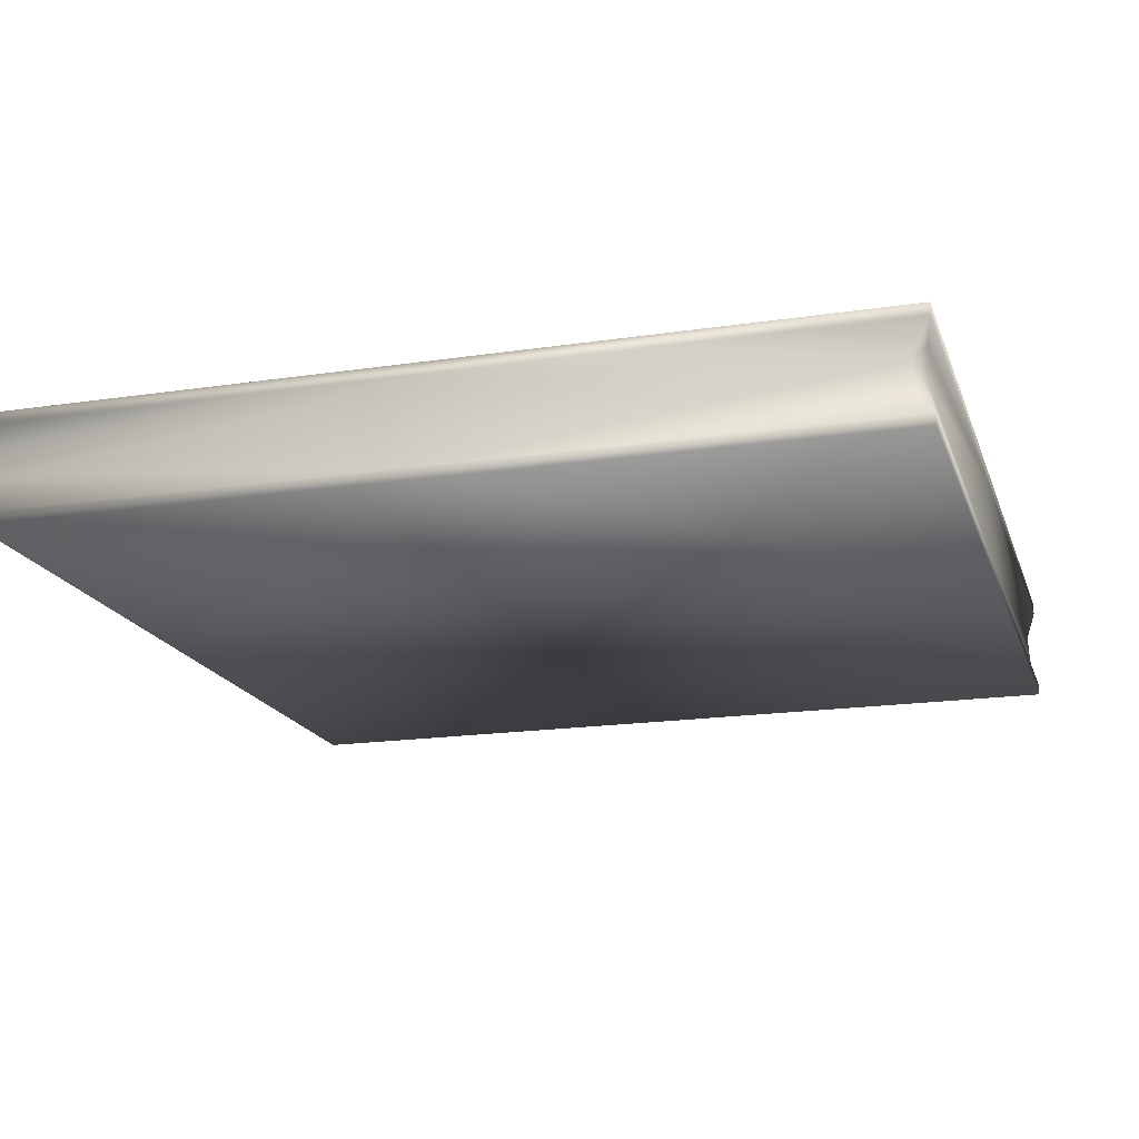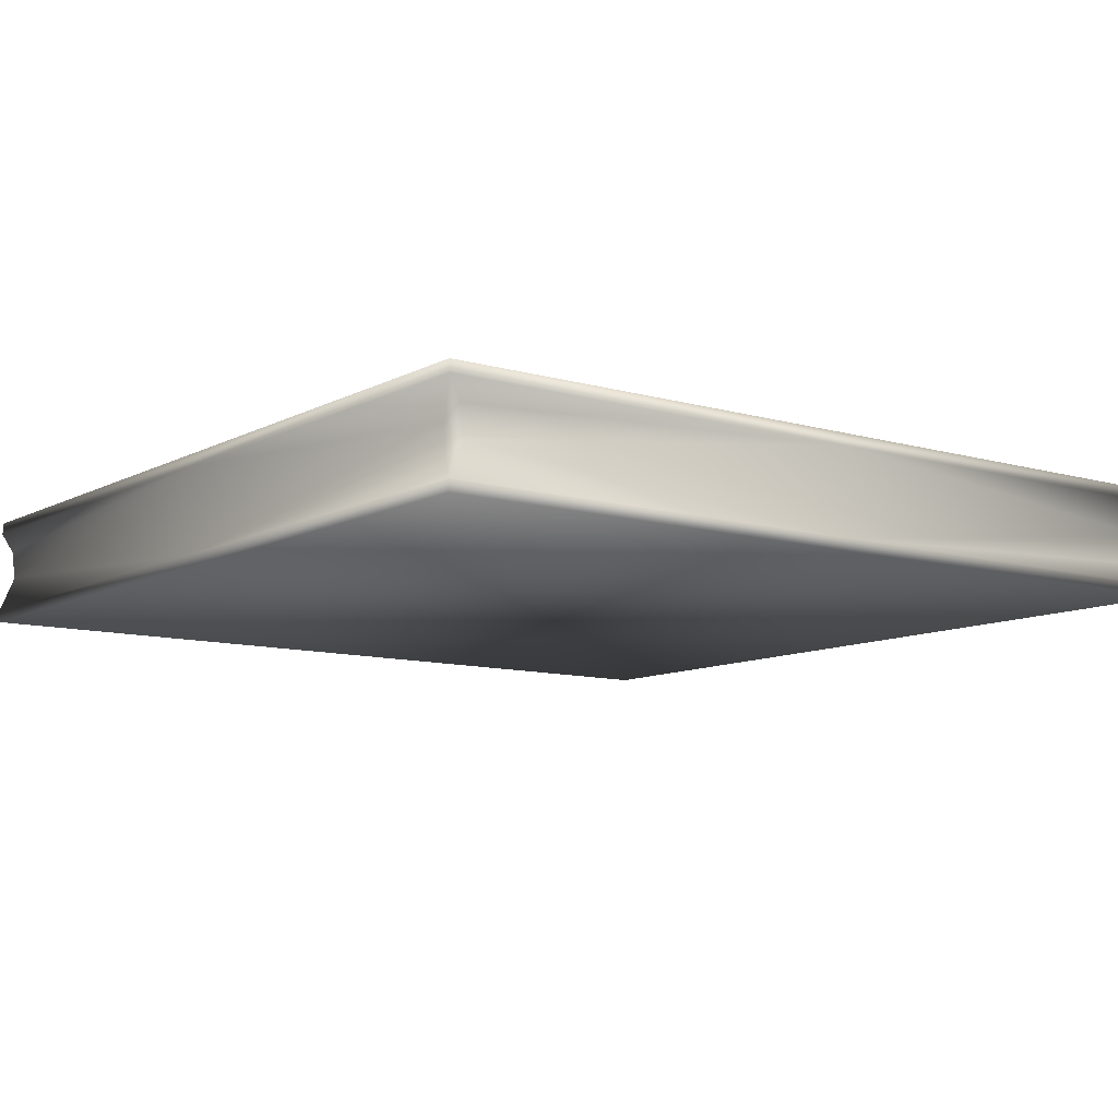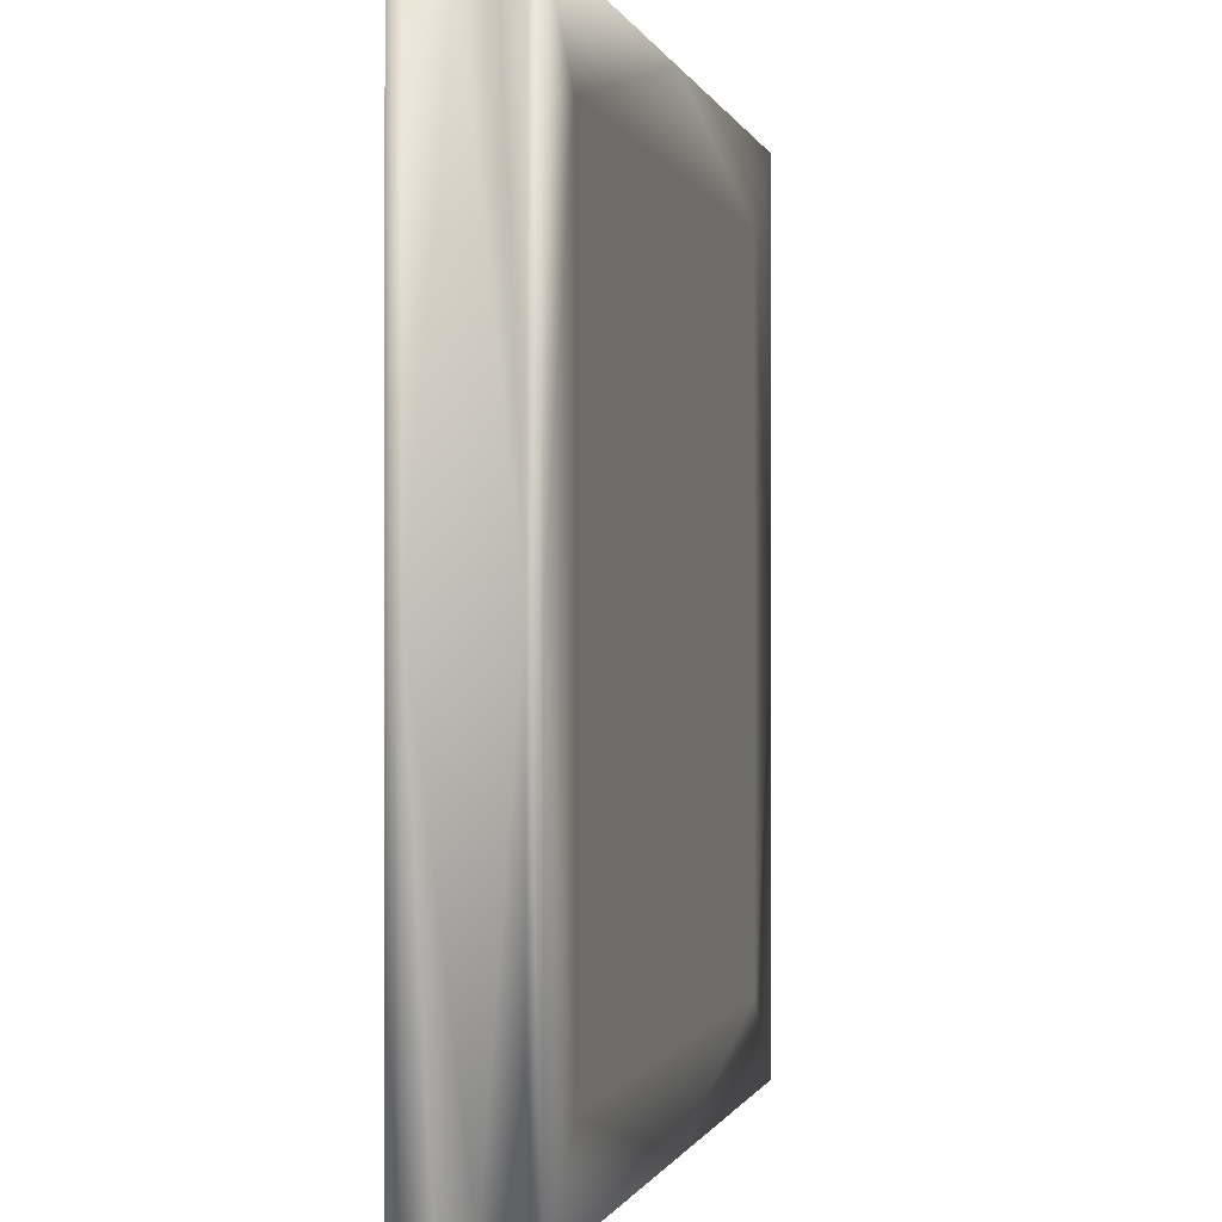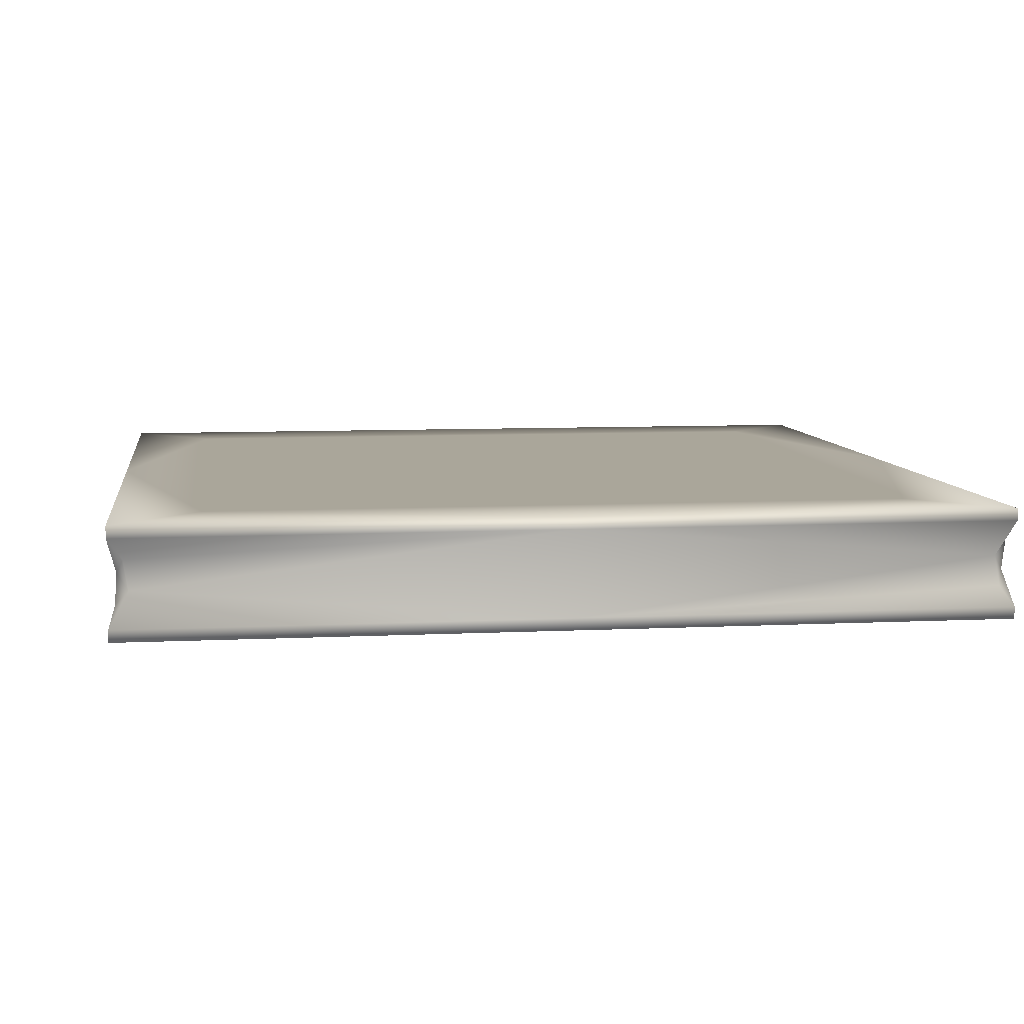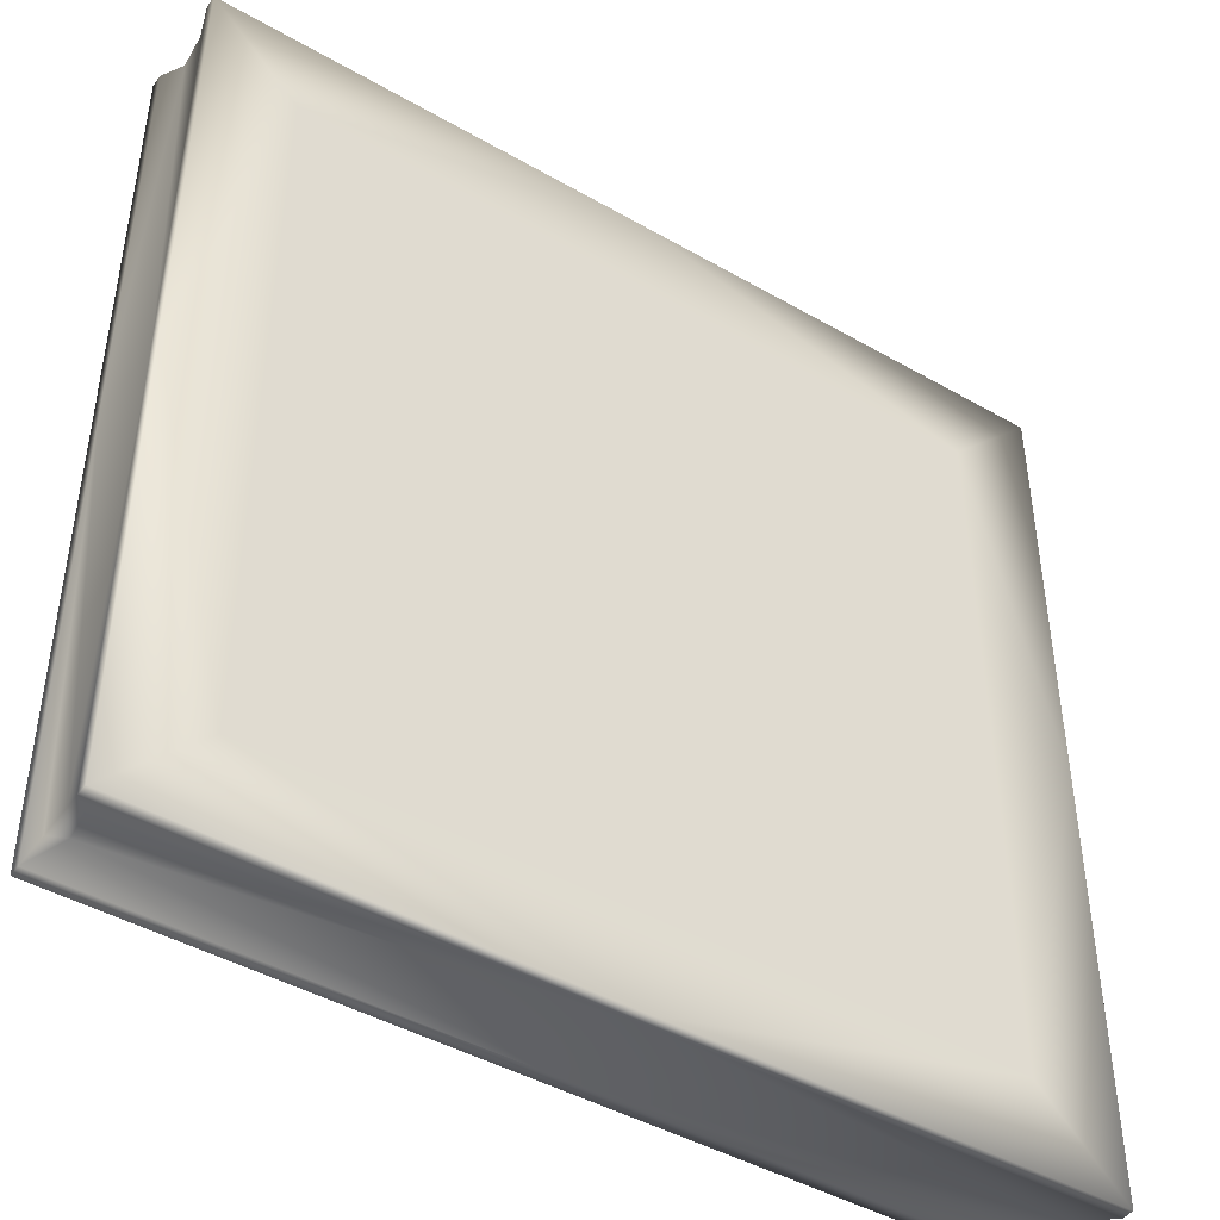
<metadata>
{"format":"obj","ext":"obj","renderer":"f3d","projection":"perspective","resolution":1024,"background":"white","views":[{"elev":-18.1,"azim":-73.7,"up":"+Y"},{"elev":-10.0,"azim":-36.9,"up":"+Y"},{"elev":-0.6,"azim":102.9,"up":"+Z"},{"elev":7.8,"azim":-97.9,"up":"+Y"},{"elev":-44.3,"azim":146.1,"up":"+Z"}]}
</metadata>
<code>
o cube1
v -1 -0.25 1
v -1 0 1
v 1 0 1
v 1 -0.25 1
v -1 -0.25 -1
v -1 0 -1
v 1 0 -1
v 1 -0.25 -1
v -1 -0.2227 1
v -1 -0.02734 1
v 1 -0.02734 1
v 1 -0.2227 1
v -1 -0.2227 -1
v -1 -0.02734 -1
v 1 -0.02734 -1
v 1 -0.2227 -1
v -0.8009 0 -0.8009
v -0.8009 0 0.8009
v 0.8009 0 0.8009
v 0.8009 0 -0.8009
v 0.982 -0.1074 -0.9566
v 0.9862 -0.07488 0.9667
v 0.982 -0.1426 0.9566
v 0.9862 -0.1751 -0.9667
v 0.9566 -0.1426 -0.982
v -0.9667 -0.1751 -0.9862
v -0.9566 -0.1074 -0.982
v 0.9667 -0.07488 -0.9862
v 0.9566 -0.1074 0.982
v -0.9667 -0.07488 0.9862
v -0.9566 -0.1426 0.982
v 0.9667 -0.1751 0.9862
v -0.982 -0.1426 -0.9566
v -0.9862 -0.1751 0.9667
v -0.982 -0.1074 0.9566
v -0.9862 -0.07488 -0.9667
v 0 -0.25 1
v -1 -0.25 0
v 0 0 1
v -1 0 0
v 1 0 0
v 1 -0.25 0
v 0 -0.25 -1
v 0 0 -1
v 1 -0.2227 0
v 0 -0.02734 -1
v -1 -0.2227 0
v -1 -0.02734 0
v 1 -0.02734 0
v 0 -0.02734 1
v 0 -0.2227 -1
v 0 -0.2227 1
v 0 0 -0.8009
v 0 0 0.8009
v -0.8009 0 0
v 0.8009 0 0
g cube1_mtrl/turf-shiny-bright
f 2 39 18
f 3 41 19
f 6 40 17
f 7 44 20
f 17 44 6
f 17 53 44
f 18 40 2
f 18 55 40
f 19 39 3
f 19 54 39
f 20 41 7
f 20 56 41
f 39 54 18
f 40 55 17
f 41 56 19
f 44 53 20
g cube1_mtrl/turf-shiny
f 17 55 53
f 19 56 54
f 53 55 54
f 53 56 20
f 54 55 18
f 54 56 53
g cube1_mtrl/chrome
f 1 38 37
f 5 43 38
f 9 52 31
f 10 35 30
f 10 48 35
f 11 29 22
f 11 50 29
f 12 45 23
f 13 33 26
f 13 47 33
f 14 46 27
f 15 49 21
f 16 25 24
f 16 51 25
f 21 28 15
f 21 45 24
f 21 49 45
f 22 29 23
f 22 49 11
f 23 32 12
f 23 49 22
f 24 25 21
f 24 45 16
f 25 28 21
f 25 46 28
f 25 51 46
f 26 33 27
f 26 51 13
f 27 36 14
f 27 51 26
f 28 46 15
f 29 32 23
f 29 52 32
f 30 35 31
f 30 50 10
f 31 34 9
f 31 35 34
f 31 50 30
f 31 52 50
f 32 52 12
f 33 36 27
f 33 48 36
f 34 47 9
f 35 47 34
f 35 48 47
f 36 48 14
f 37 42 4
f 37 43 42
f 38 43 37
f 42 43 8
f 45 49 23
f 46 51 27
f 47 48 33
f 50 52 29
g cube1_mtrl/rail
f 1 37 9
f 2 48 10
f 2 50 39
f 3 49 41
f 3 50 11
f 4 42 12
f 5 38 13
f 6 46 14
f 6 48 40
f 7 46 44
f 7 49 15
f 8 43 16
f 9 38 1
f 9 47 38
f 10 50 2
f 11 49 3
f 12 37 4
f 12 52 37
f 13 43 5
f 13 51 43
f 14 48 6
f 15 46 7
f 16 42 8
f 16 45 42
f 37 52 9
f 38 47 13
f 39 50 3
f 40 48 2
f 41 49 7
f 42 45 12
f 43 51 16
f 44 46 6

</code>
